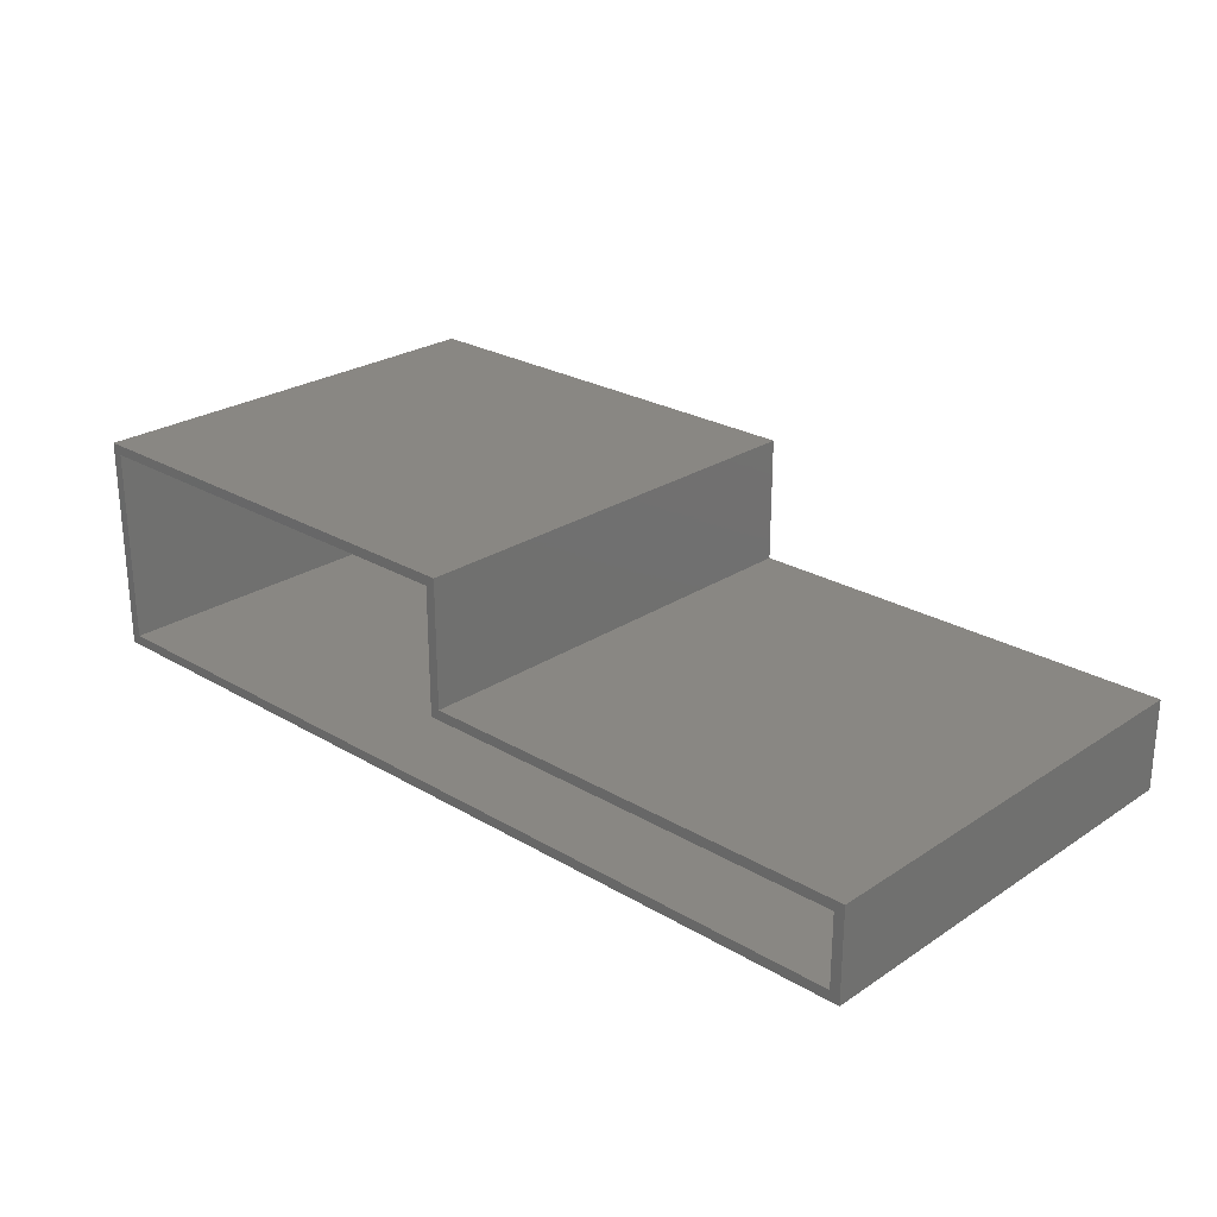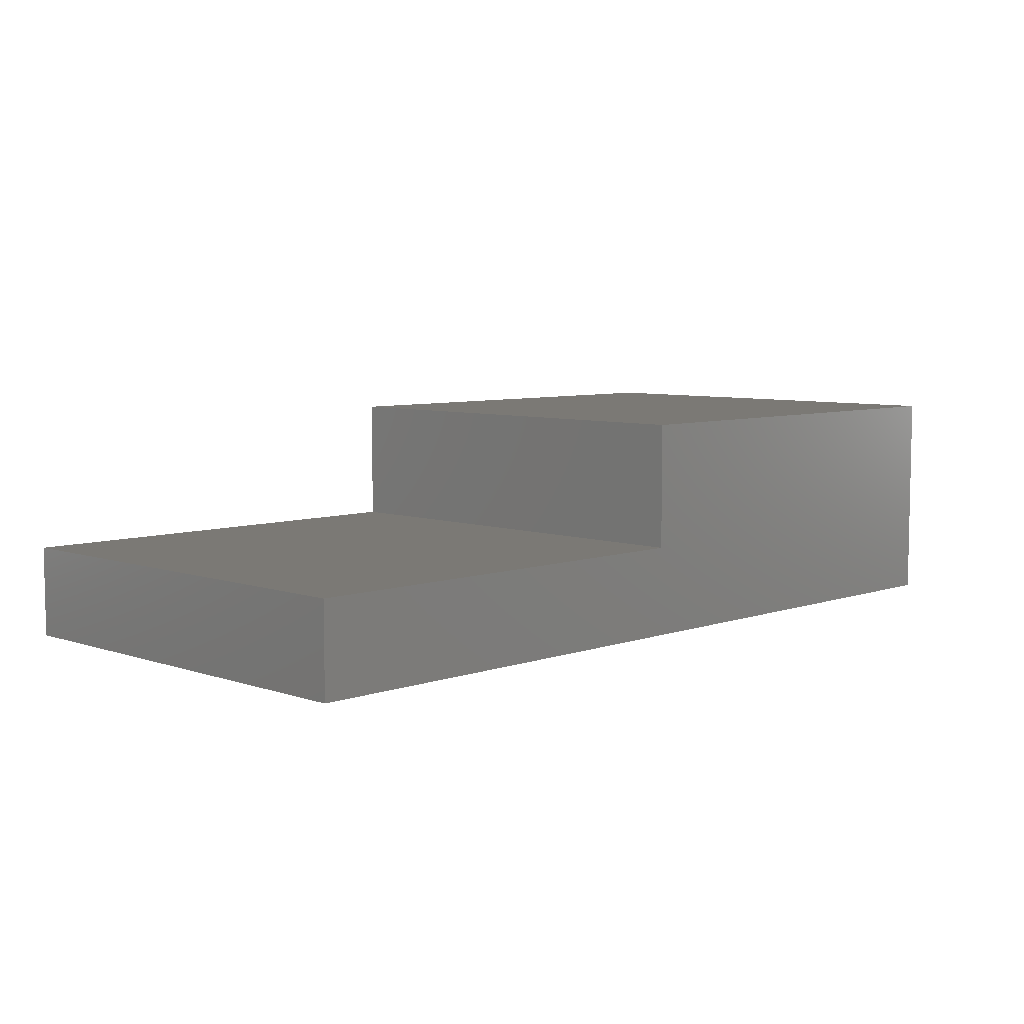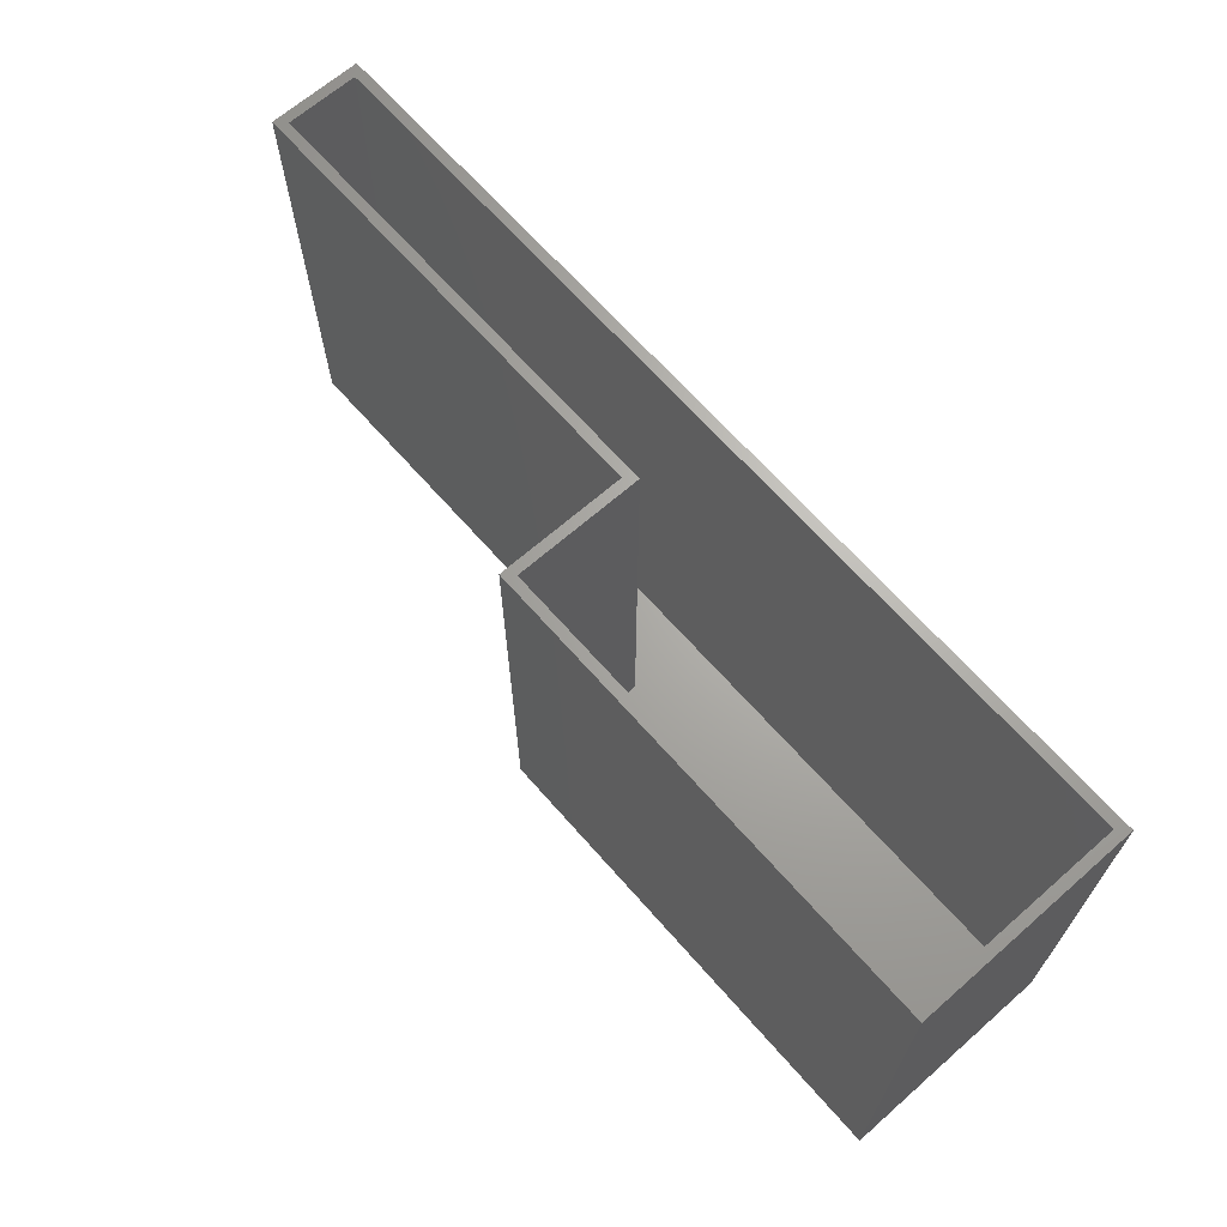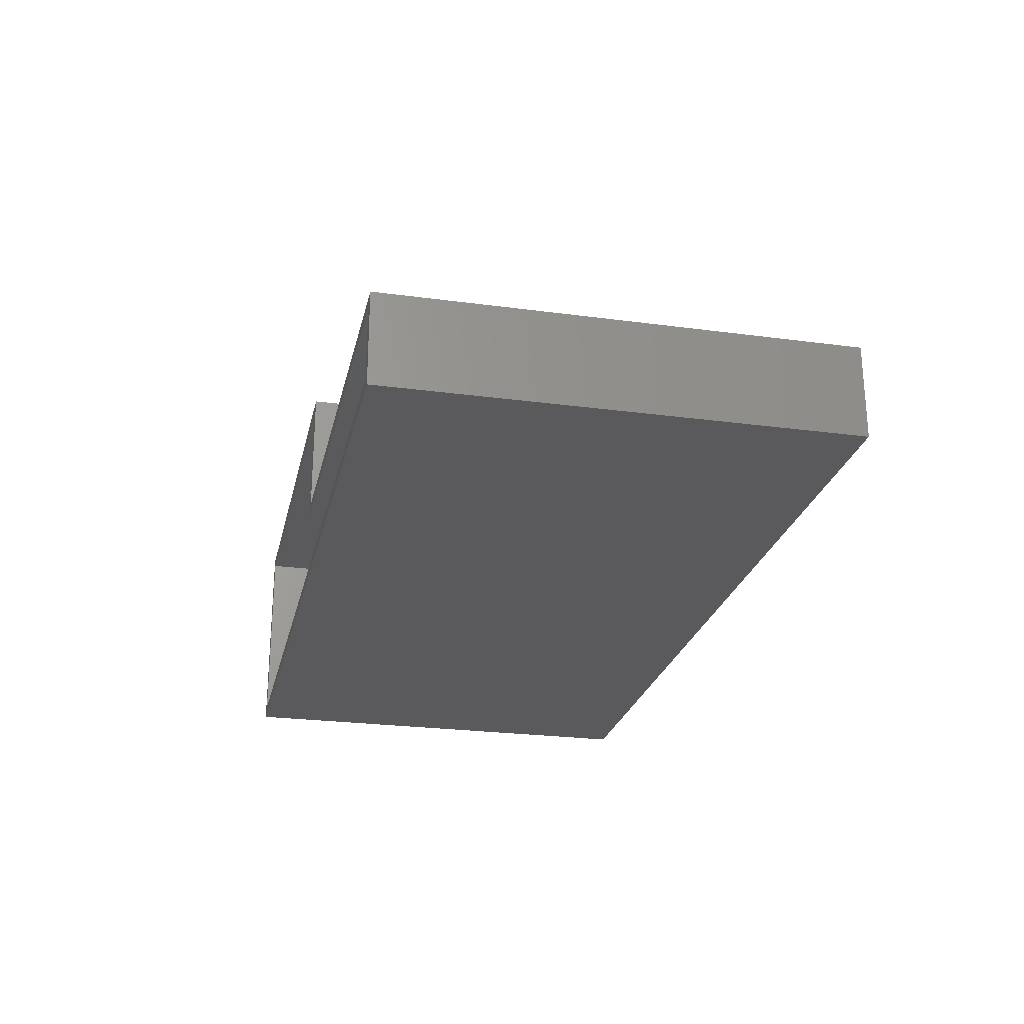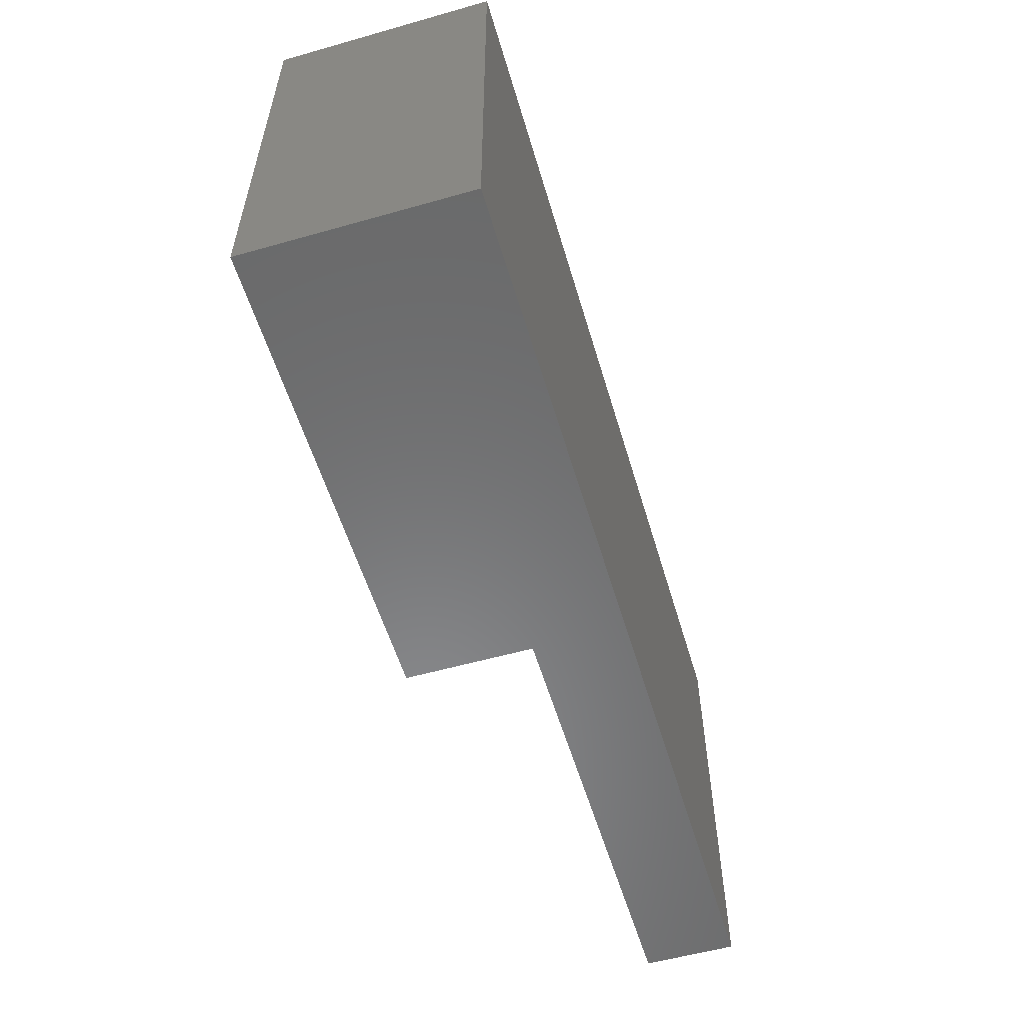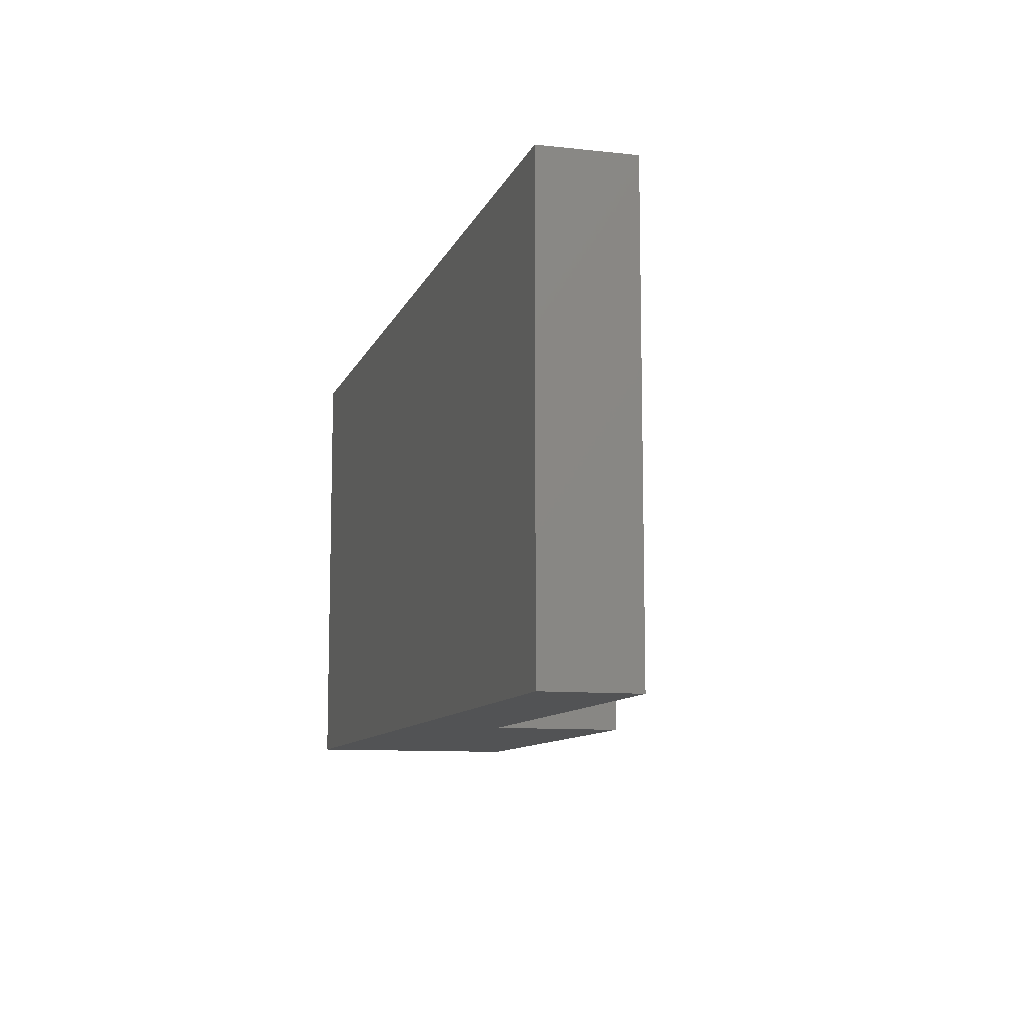
<metadata>
{"format":"stl","ext":"stl","renderer":"f3d","projection":"perspective","resolution":1024,"background":"white","views":[{"elev":25.3,"azim":43.5,"up":"+Y"},{"elev":6.7,"azim":134.7,"up":"+Y"},{"elev":66.7,"azim":-131.3,"up":"+Z"},{"elev":-24.7,"azim":77.6,"up":"+Y"},{"elev":-56.1,"azim":-73.5,"up":"+Z"},{"elev":-10.0,"azim":74.3,"up":"+Z"}]}
</metadata>
<code>
# stl→obj: 24 verts, 44 faces
v 180 -16.2 0
v 91 2 0
v 180 2 0
v -2 -16.2 0
v -2 27.2 0
v 91 27.2 0
v 91 27.2 90
v 89 25.2 90
v 91 2 90
v 0 25.2 90
v -2 27.2 90
v 0 -14.2 90
v 180 2 90
v 178 0 90
v 180 -16.2 90
v 89 0 90
v 178 -14.2 90
v -2 -16.2 90
v 89 25.2 1
v 0 25.2 1
v 89 0 1
v 178 -14.2 1
v 178 0 1
v 0 -14.2 1
f 1 2 3
f 4 2 1
f 5 2 4
f 2 5 6
f 7 8 9
f 7 10 8
f 10 11 12
f 11 10 7
f 13 14 15
f 9 14 13
f 9 16 14
f 16 9 8
f 17 15 14
f 12 15 17
f 12 18 15
f 18 12 11
f 3 9 13
f 9 3 2
f 9 6 7
f 6 9 2
f 6 11 7
f 11 6 5
f 4 11 5
f 11 4 18
f 4 15 18
f 15 4 1
f 15 3 13
f 3 15 1
f 19 20 21
f 21 22 23
f 21 24 22
f 24 21 20
f 22 14 23
f 14 22 17
f 21 14 16
f 14 21 23
f 21 8 19
f 8 21 16
f 20 8 10
f 8 20 19
f 12 20 10
f 20 12 24
f 22 12 17
f 12 22 24

</code>
